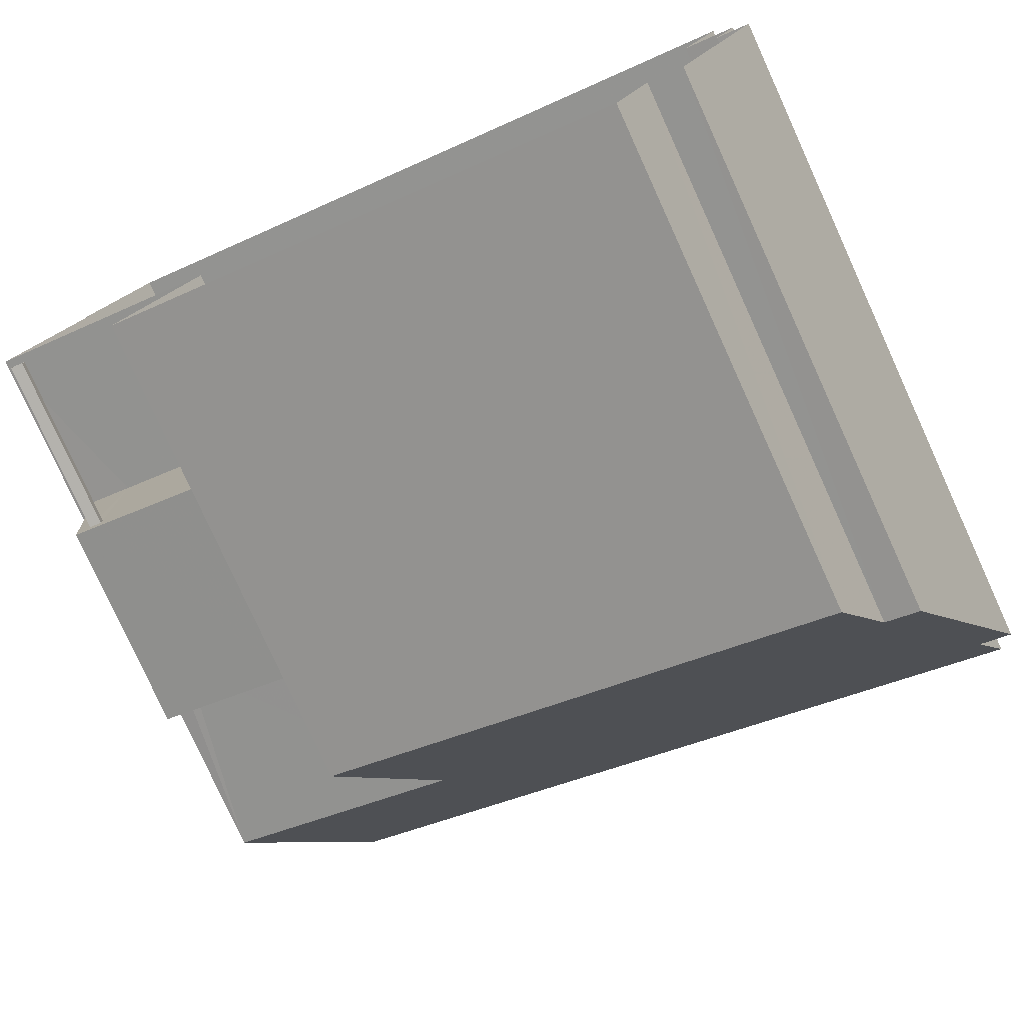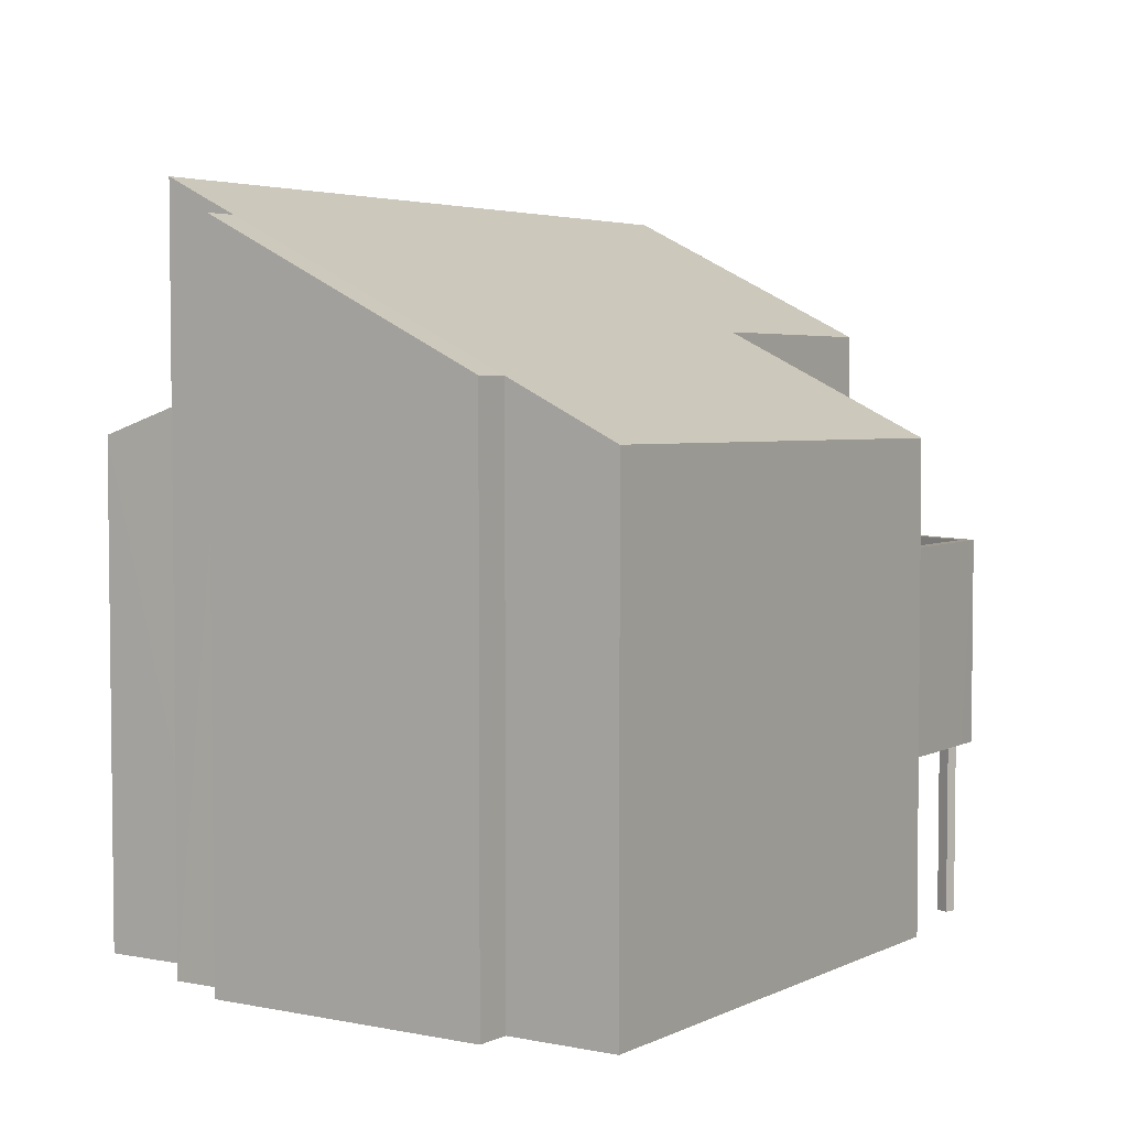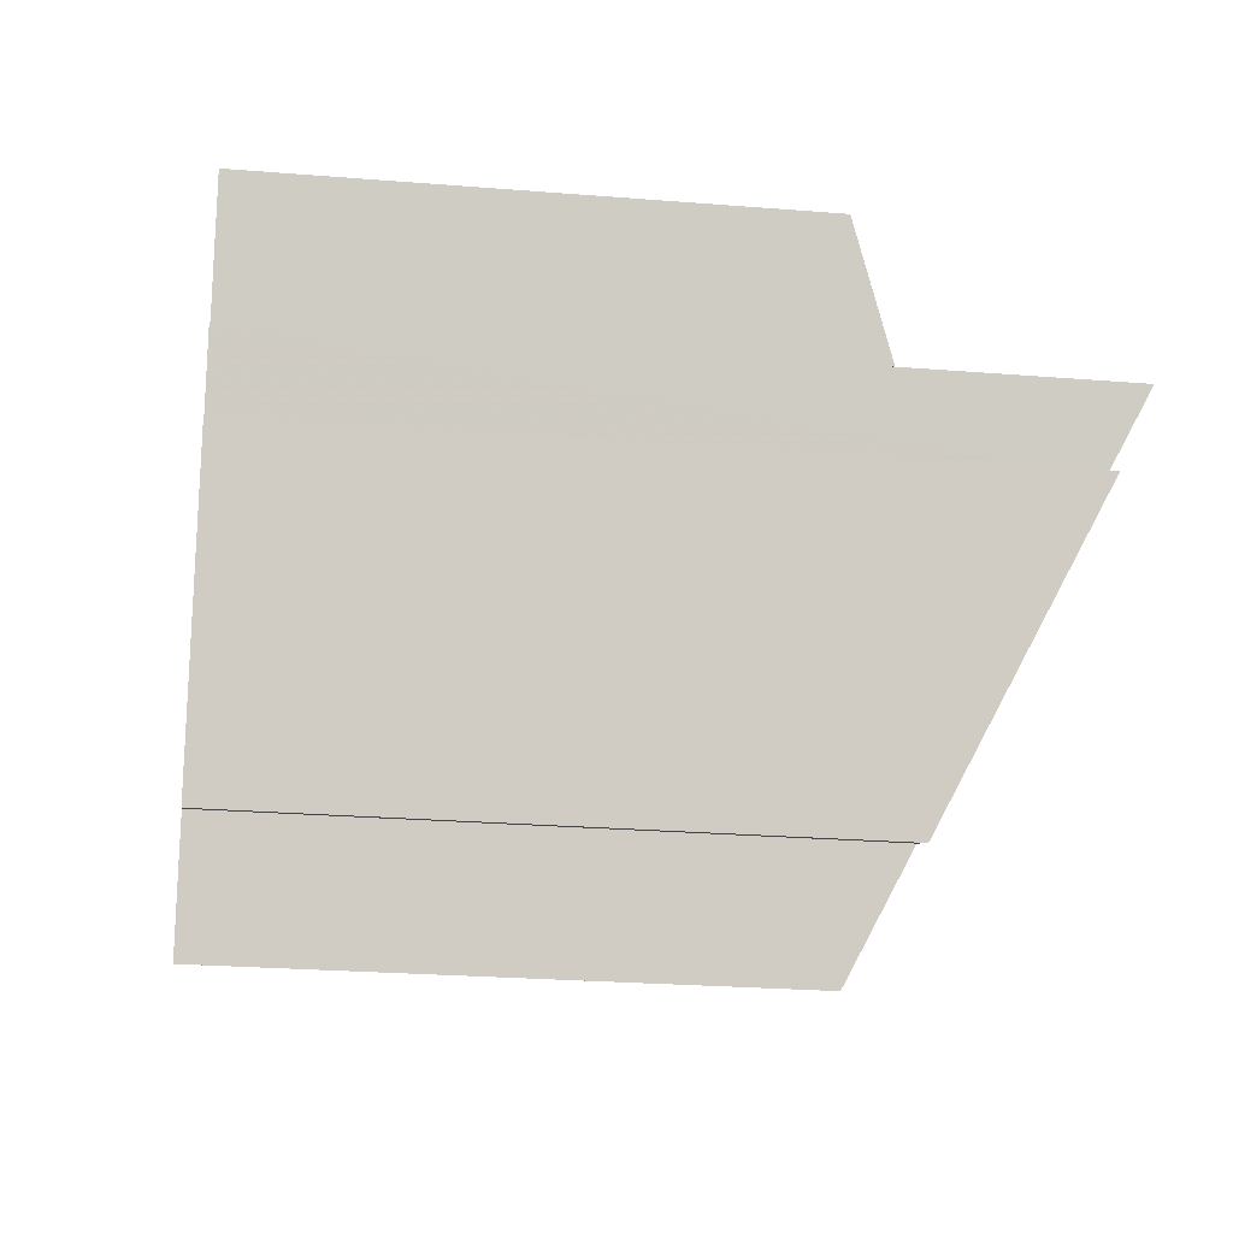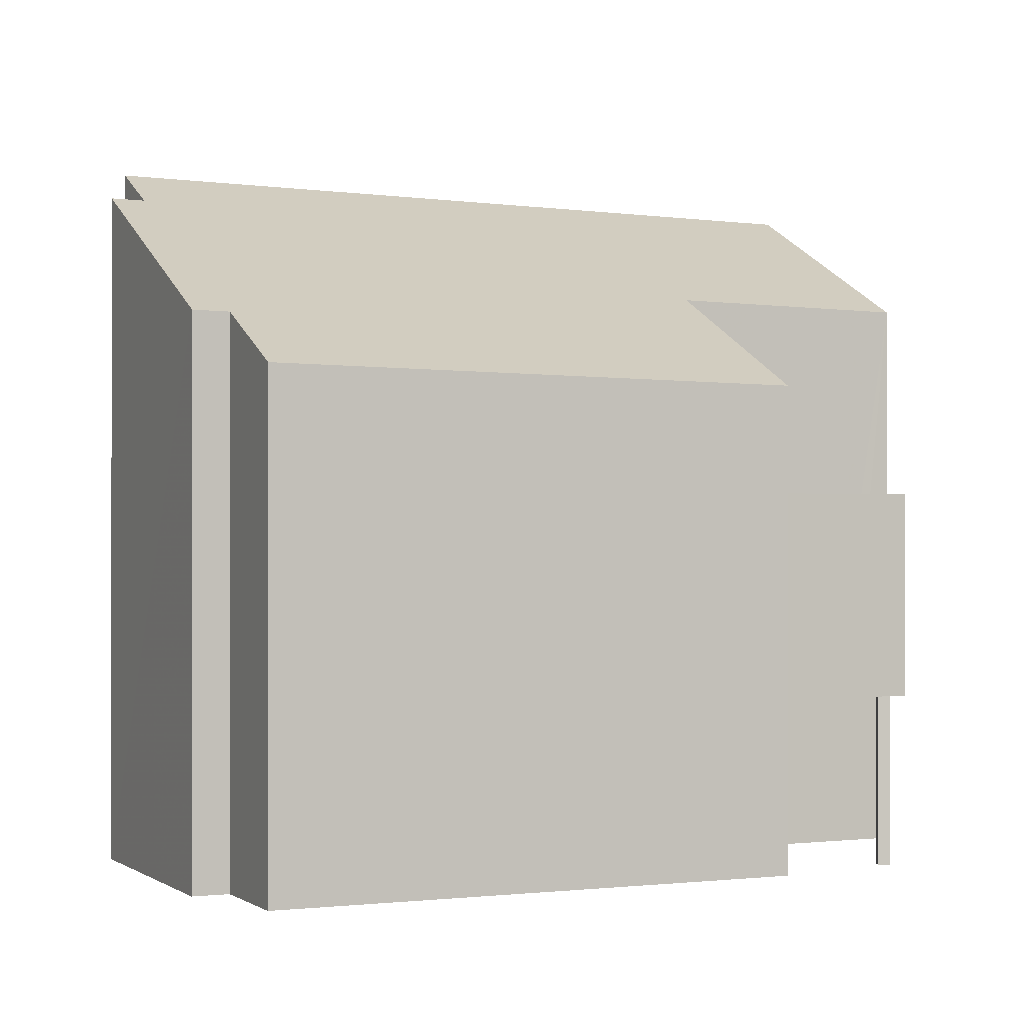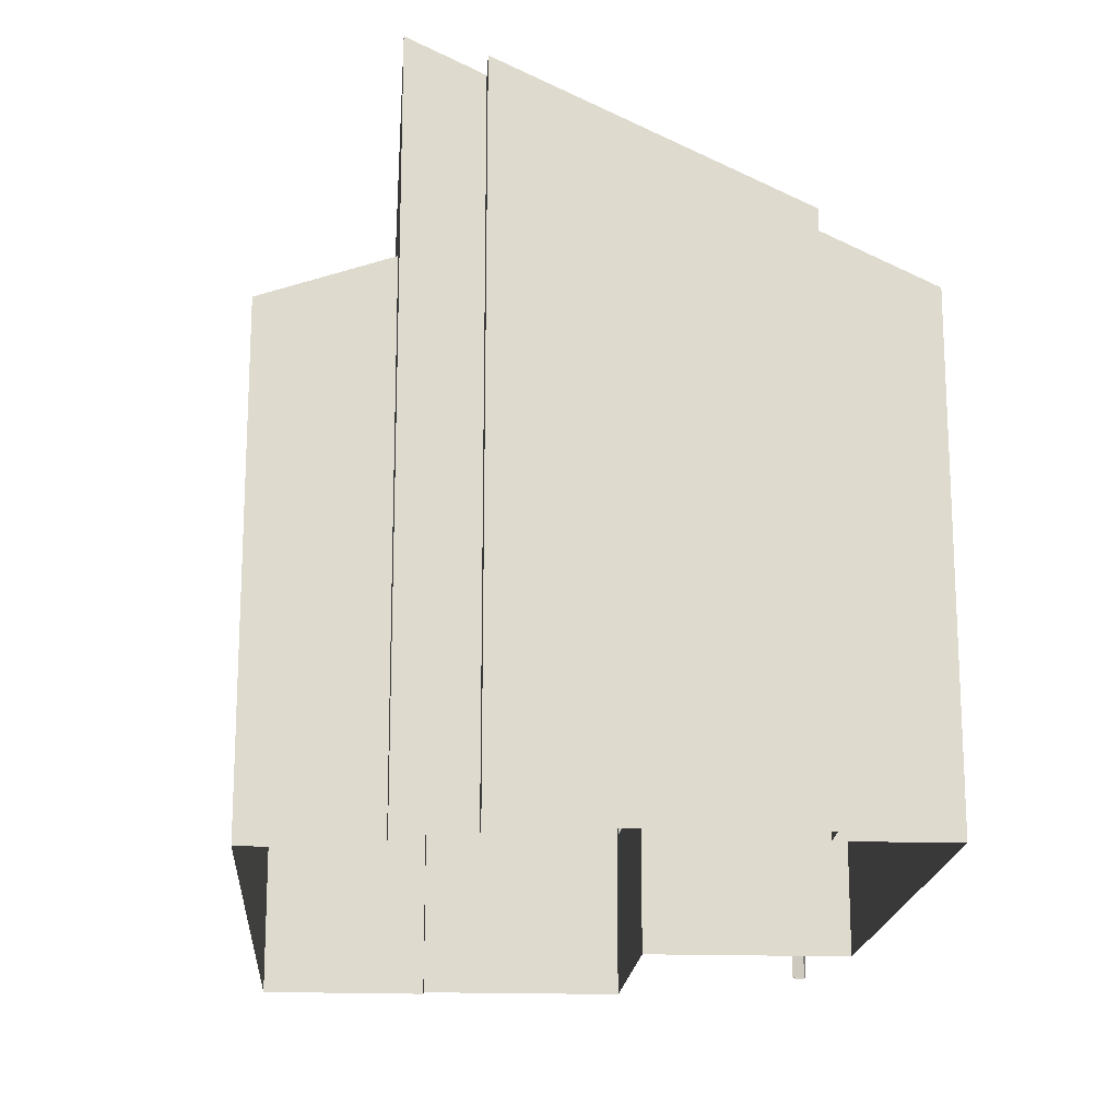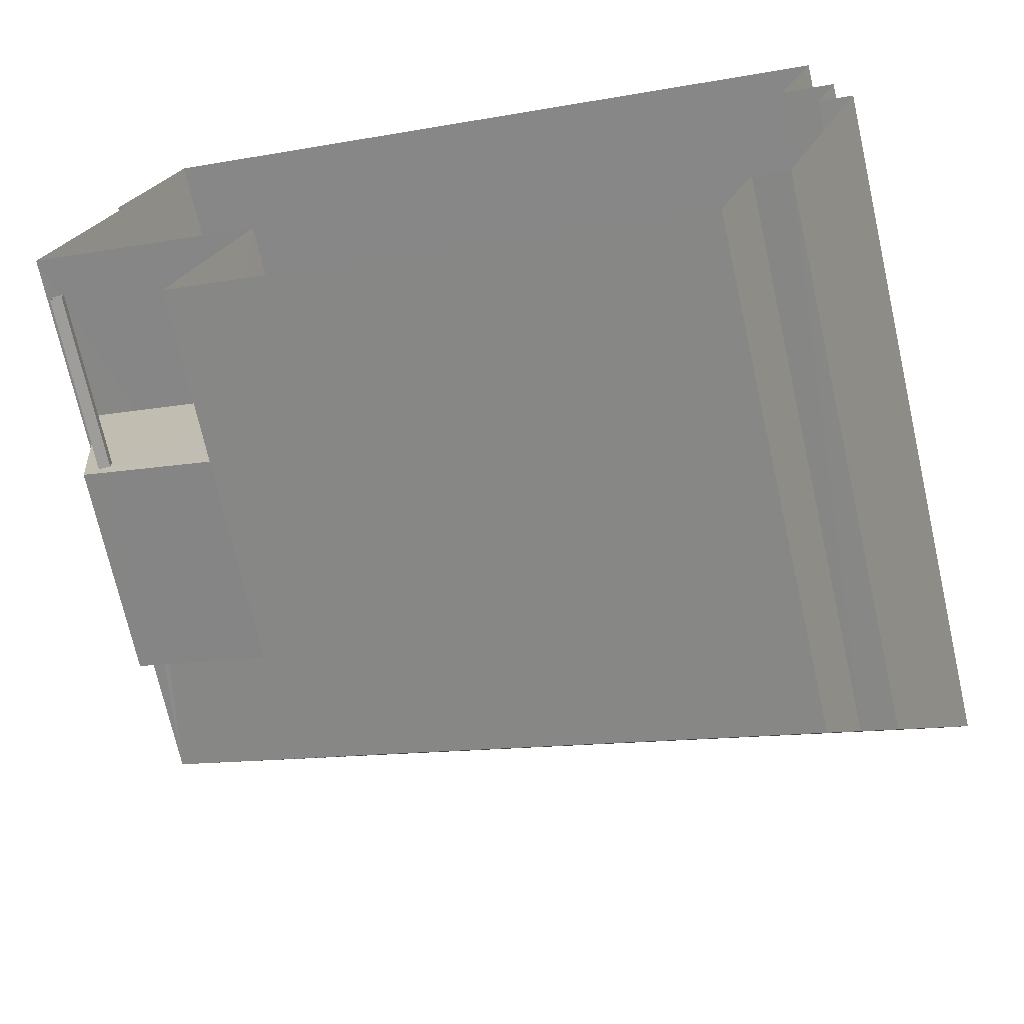
<metadata>
{"format":"obj","ext":"obj","renderer":"f3d","projection":"perspective","resolution":1024,"background":"white","views":[{"elev":-79.1,"azim":-155.5,"up":"+Y"},{"elev":4.4,"azim":-37.7,"up":"+Z"},{"elev":-23.9,"azim":-97.8,"up":"+Y"},{"elev":-0.3,"azim":-5.9,"up":"+Z"},{"elev":-18.1,"azim":-75.4,"up":"+Z"},{"elev":-71.3,"azim":-167.3,"up":"+Y"}]}
</metadata>
<code>
v -8.939e+04 -1.003e+05 3.1
v -8.939e+04 -1.003e+05 3.102
v -8.94e+04 -1.003e+05 3.101
v -8.939e+04 -1.003e+05 3.1
v -8.939e+04 -1.003e+05 3.099
v -8.939e+04 -1.003e+05 3.1
v -8.939e+04 -1.003e+05 3.099
v -8.939e+04 -1.003e+05 3.099
v -8.94e+04 -1.003e+05 3.101
v -8.94e+04 -1.003e+05 3.101
v -8.94e+04 -1.003e+05 3.1
v -8.94e+04 -1.003e+05 3.101
v -8.94e+04 -1.003e+05 3.101
v -8.94e+04 -1.003e+05 3.101
v -8.939e+04 -1.003e+05 3.1
v -8.939e+04 -1.003e+05 3.1
v -8.939e+04 -1.003e+05 3.1
v -8.939e+04 -1.003e+05 3.1
v -8.939e+04 -1.003e+05 5.209
v -8.939e+04 -1.003e+05 5.209
v -8.939e+04 -1.003e+05 5.209
v -8.939e+04 -1.003e+05 5.209
v -8.939e+04 -1.003e+05 5.209
v -8.939e+04 -1.003e+05 5.209
v -8.939e+04 -1.003e+05 5.209
v -8.939e+04 -1.003e+05 5.209
v -8.939e+04 -1.003e+05 5.209
v -8.939e+04 -1.003e+05 5.21
v -8.94e+04 -1.003e+05 9.069
v -8.939e+04 -1.003e+05 9.577
v -8.939e+04 -1.003e+05 9.069
v -8.939e+04 -1.003e+05 9.784
v -8.94e+04 -1.003e+05 9.597
v -8.939e+04 -1.003e+05 9.784
v -8.939e+04 -1.003e+05 7.709
v -8.939e+04 -1.003e+05 7.709
v -8.939e+04 -1.003e+05 7.709
v -8.939e+04 -1.003e+05 7.71
v -8.939e+04 -1.003e+05 7.709
v -8.939e+04 -1.003e+05 7.71
v -8.939e+04 -1.003e+05 7.459
v -8.939e+04 -1.003e+05 7.459
v -8.939e+04 -1.003e+05 7.459
v -8.939e+04 -1.003e+05 7.46
v -8.94e+04 -1.003e+05 9.773
v -8.939e+04 -1.003e+05 9.112
v -8.939e+04 -1.003e+05 9.008
v -8.94e+04 -1.003e+05 9.78
v -8.94e+04 -1.003e+05 11.46
v -8.94e+04 -1.003e+05 11.47
v -8.939e+04 -1.003e+05 10.25
v -8.939e+04 -1.003e+05 10.2
v -8.939e+04 -1.003e+05 11.74
v -8.94e+04 -1.003e+05 11.9
f 1 2 3
f 3 4 1
f 4 5 6
f 5 7 8
f 9 10 3
f 4 11 7
f 12 11 4
f 13 14 12
f 10 13 3
f 3 13 4
f 4 7 5
f 4 13 12
f 15 16 17
f 15 18 16
f 19 20 21
f 19 21 22
f 22 23 24
f 25 26 23
f 23 26 24
f 21 23 22
f 25 27 26
f 28 27 25
f 19 28 20
f 28 25 20
f 29 30 31
f 31 30 32
f 29 33 30
f 32 30 34
f 35 36 37
f 37 36 38
f 35 39 36
f 38 36 40
f 41 42 43
f 41 44 42
f 45 46 47
f 48 45 49
f 50 48 49
f 51 52 53
f 45 47 51
f 54 51 53
f 49 51 54
f 45 51 49
f 22 37 19
f 37 38 19
f 38 28 19
f 31 8 7
f 31 32 8
f 39 43 42
f 36 39 42
f 23 15 17
f 25 23 17
f 41 39 51
f 51 39 52
f 6 52 35
f 26 4 6
f 26 27 4
f 43 39 41
f 24 26 6
f 24 6 35
f 52 39 35
f 49 13 10
f 50 49 10
f 23 18 15
f 23 21 18
f 45 9 3
f 45 48 9
f 12 29 11
f 12 33 29
f 30 53 34
f 5 34 6
f 6 34 52
f 34 53 52
f 53 33 54
f 54 33 14
f 53 30 33
f 14 33 12
f 29 31 7
f 11 29 7
f 47 46 2
f 1 47 2
f 34 8 32
f 34 5 8
f 22 35 37
f 22 24 35
f 40 36 42
f 44 40 42
f 49 54 14
f 13 49 14
f 20 17 16
f 20 25 17
f 46 3 2
f 46 45 3
f 20 16 18
f 21 20 18
f 48 10 9
f 48 50 10
f 4 27 28
f 1 4 28
f 1 28 47
f 44 41 40
f 41 51 47
f 28 38 47
f 38 40 47
f 40 41 47

</code>
